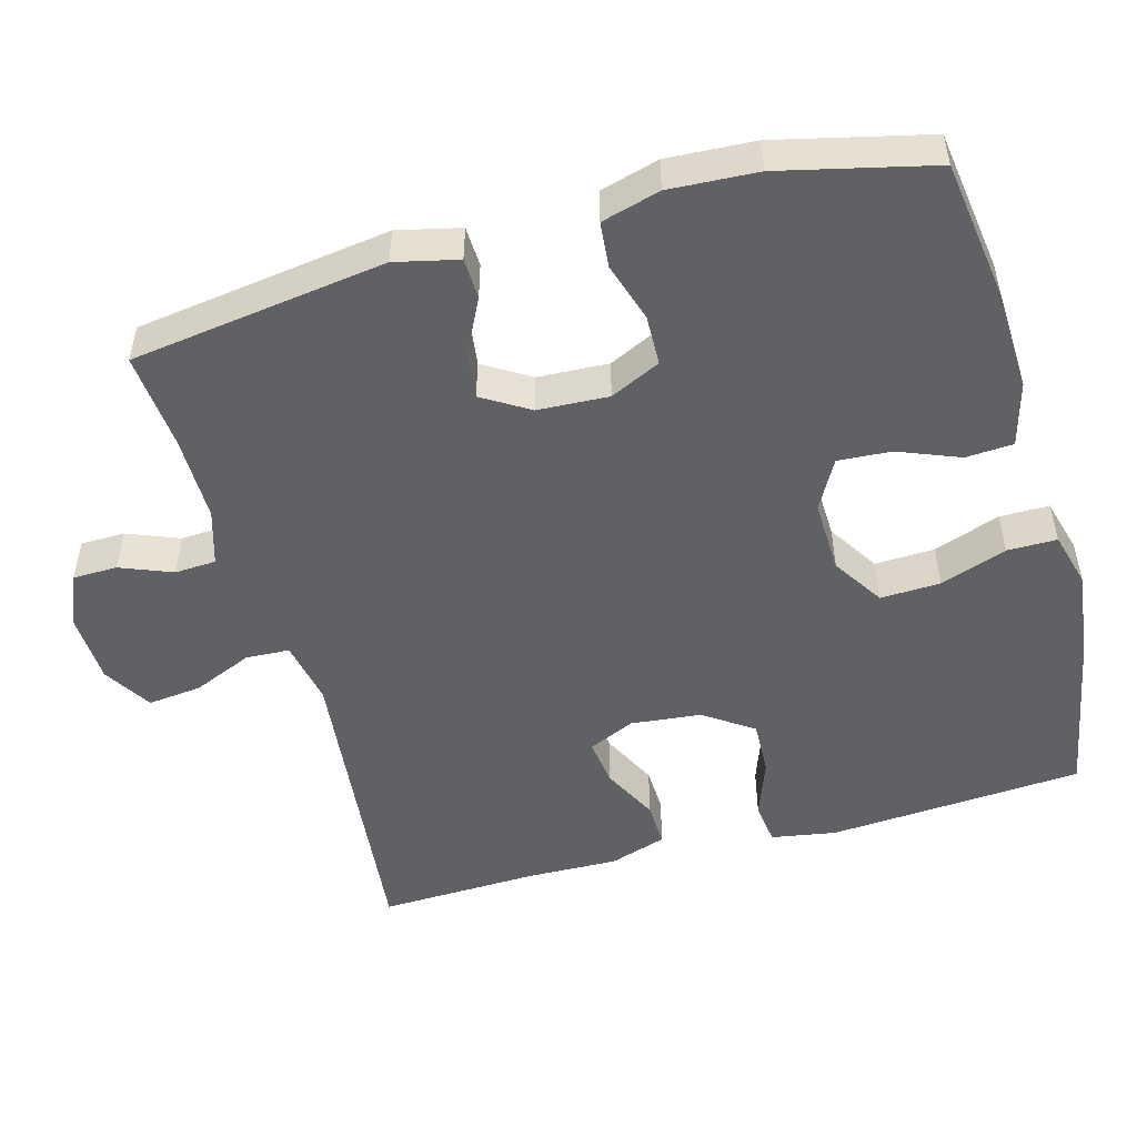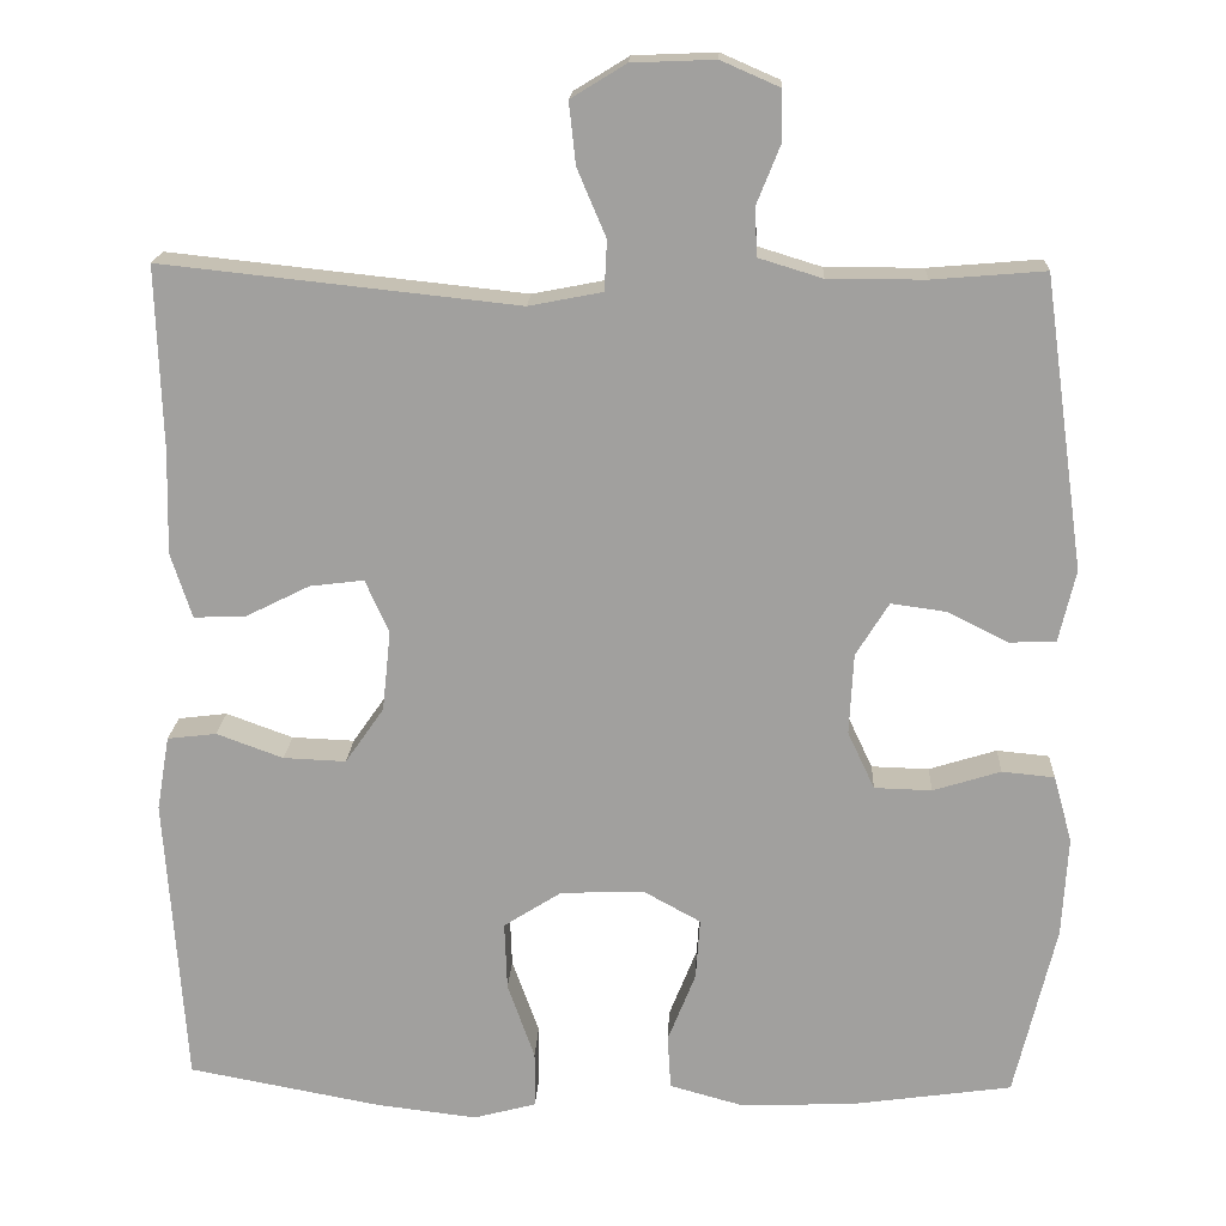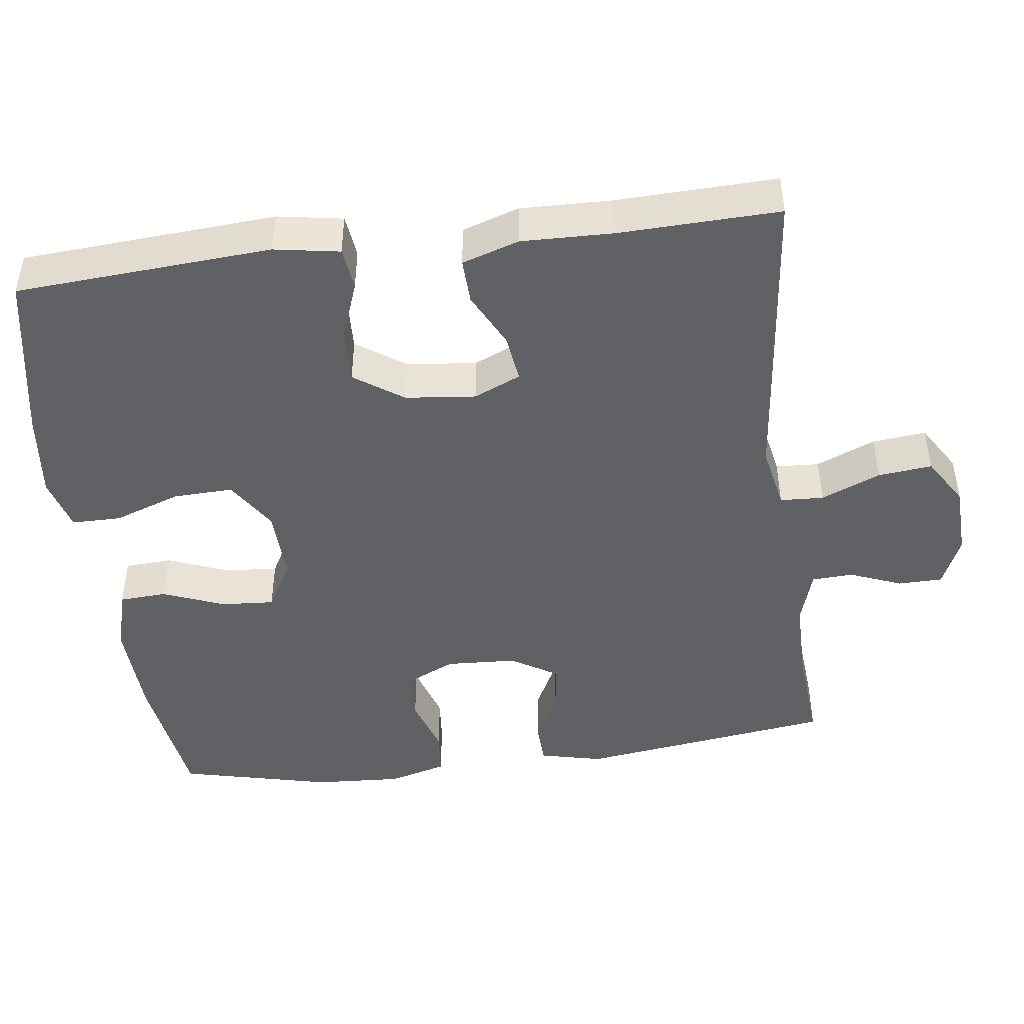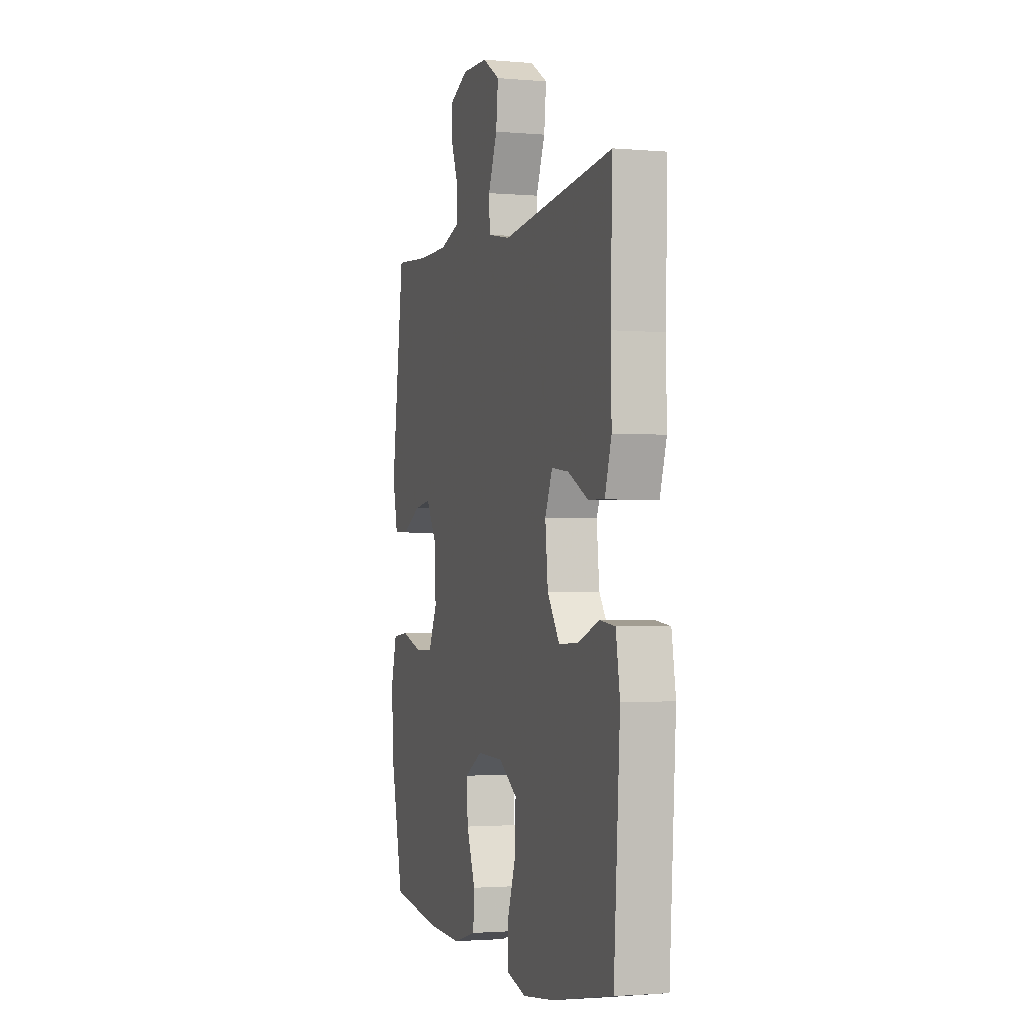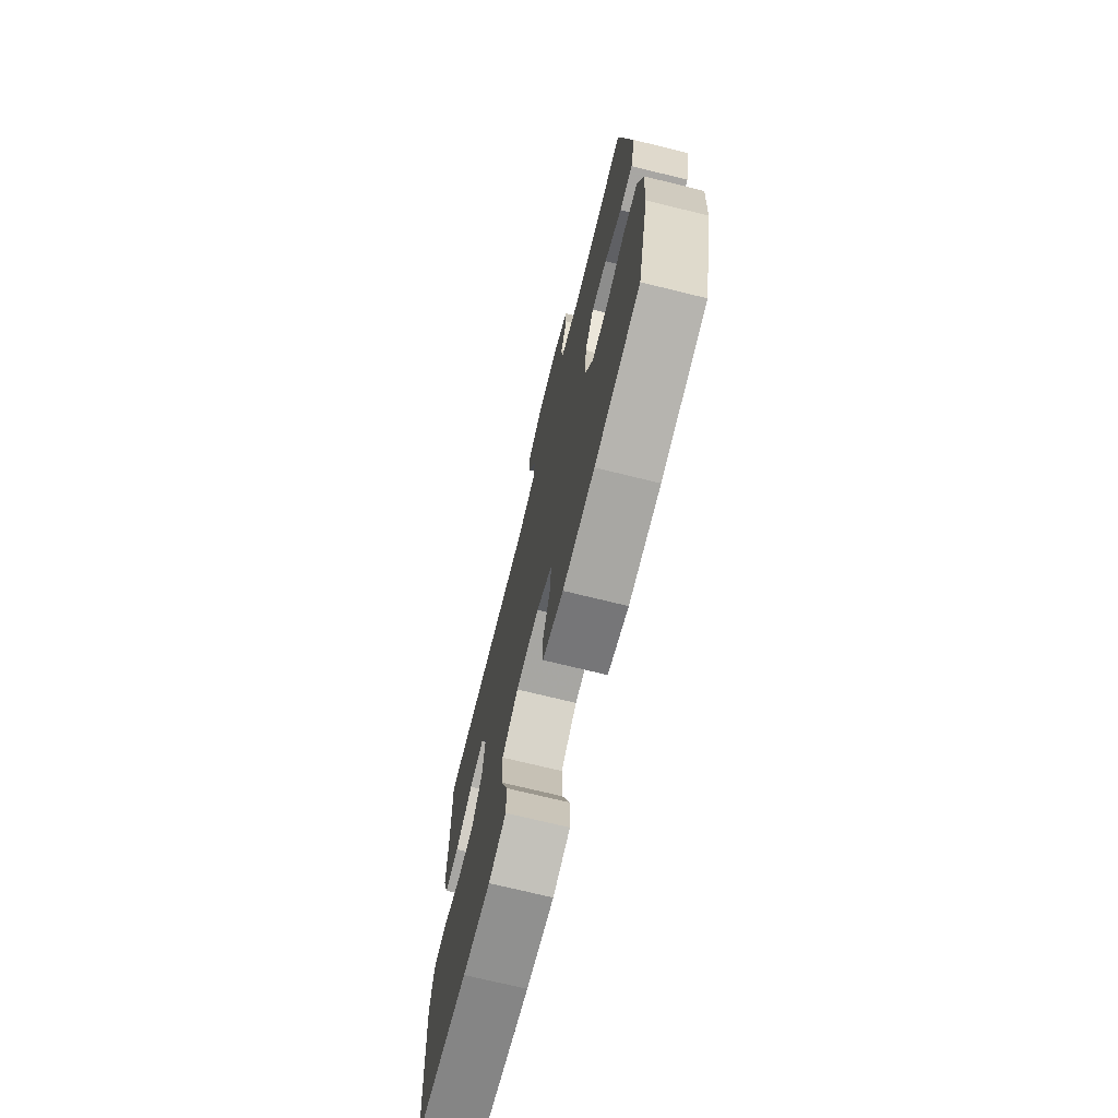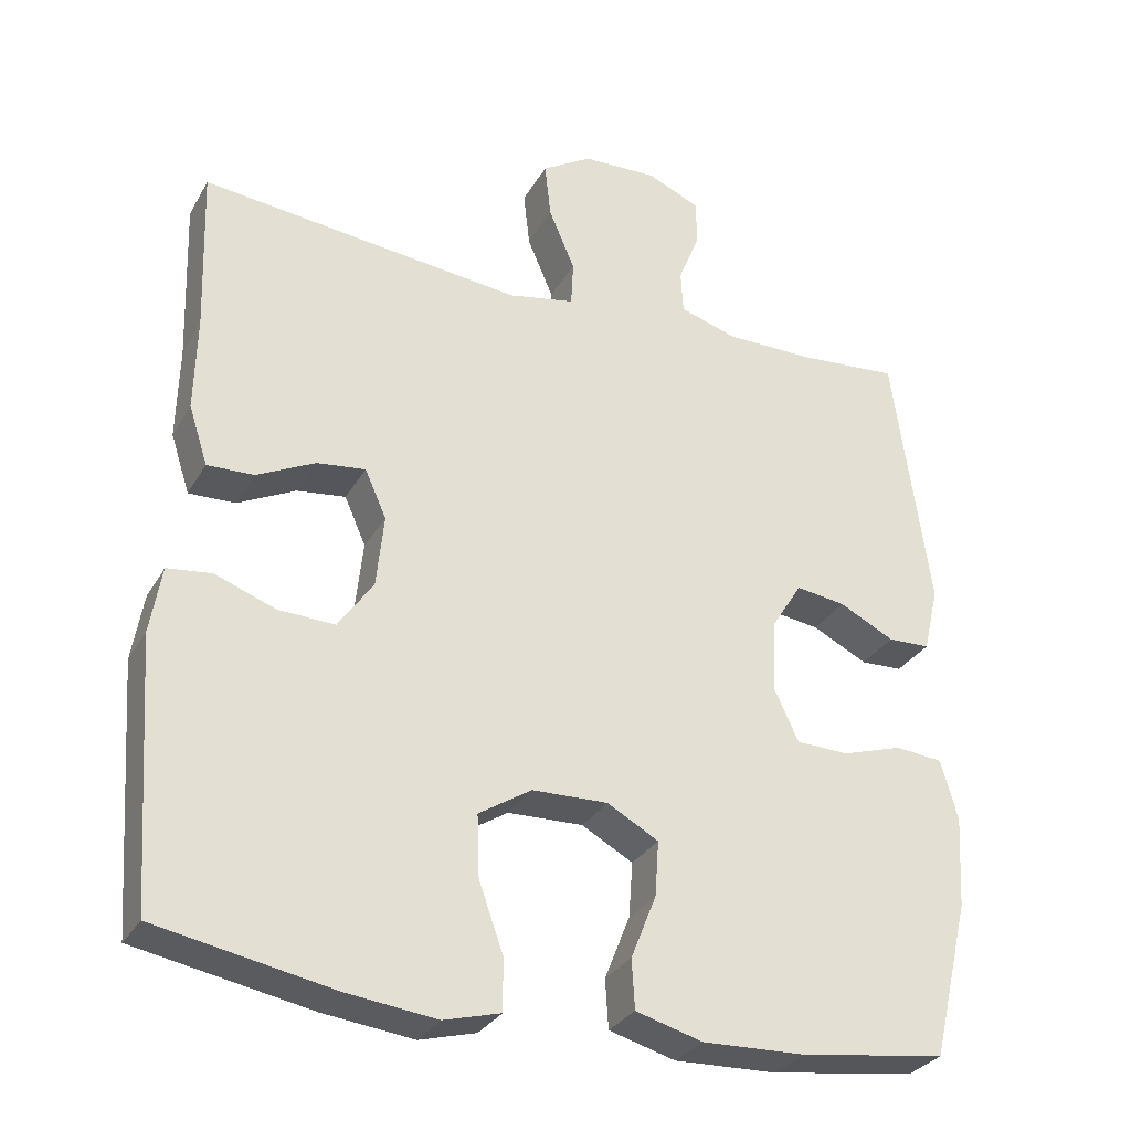
<metadata>
{"format":"obj","ext":"obj","renderer":"f3d","projection":"perspective","resolution":1024,"background":"white","views":[{"elev":-50.4,"azim":105.6,"up":"+Y"},{"elev":17.8,"azim":2.7,"up":"+Z"},{"elev":-45.7,"azim":-82.6,"up":"+Y"},{"elev":-2.0,"azim":-107.2,"up":"+Z"},{"elev":-72.3,"azim":76.2,"up":"+Z"},{"elev":-30.4,"azim":-25.1,"up":"+Z"}]}
</metadata>
<code>
v -0.5 0.07 -0.5
v -0.524 0.07 -0.155
v -0.509 0.07 -0.067
v -0.451 0.07 -0.06
v -0.372 0.07 -0.089
v -0.298 0.07 -0.092
v -0.252 0.07 -0.026
v -0.242 0.07 0.069
v -0.27 0.07 0.132
v -0.334 0.07 0.124
v -0.41 0.07 0.086
v -0.471 0.07 0.084
v -0.496 0.07 0.161
v -0.493 0.07 0.284
v -0.5 0.07 0.5
v -0.079 0.07 0.455
v 0.008 0.07 0.472
v 0.011 0.07 0.531
v -0.023 0.07 0.611
v -0.031 0.07 0.684
v 0.034 0.07 0.724
v 0.132 0.07 0.728
v 0.201 0.07 0.698
v 0.202 0.07 0.638
v 0.174 0.07 0.568
v 0.177 0.07 0.512
v 0.252 0.07 0.489
v 0.367 0.07 0.489
v 0.5 0.07 0.5
v 0.548 0.07 0.155
v 0.528 0.07 0.07
v 0.473 0.07 0.068
v 0.401 0.07 0.104
v 0.336 0.07 0.113
v 0.297 0.07 0.05
v 0.292 0.07 -0.046
v 0.324 0.07 -0.114
v 0.392 0.07 -0.116
v 0.472 0.07 -0.091
v 0.534 0.07 -0.097
v 0.556 0.07 -0.176
v 0.549 0.07 -0.295
v 0.5 0.07 -0.5
v 0.309 0.07 -0.527
v 0.175 0.07 -0.532
v 0.088 0.07 -0.508
v 0.084 0.07 -0.444
v 0.117 0.07 -0.361
v 0.122 0.07 -0.289
v 0.055 0.07 -0.252
v -0.044 0.07 -0.255
v -0.113 0.07 -0.299
v -0.11 0.07 -0.38
v -0.078 0.07 -0.47
v -0.078 0.07 -0.537
v -0.152 0.07 -0.557
v -0.27 0.07 -0.543
v -0.5 0 -0.5
v -0.524 0 -0.155
v -0.509 0 -0.067
v -0.451 0 -0.06
v -0.372 0 -0.089
v -0.298 0 -0.092
v -0.252 0 -0.026
v -0.242 0 0.069
v -0.27 0 0.132
v -0.334 0 0.124
v -0.41 0 0.086
v -0.471 0 0.084
v -0.496 0 0.161
v -0.493 0 0.284
v -0.5 0 0.5
v -0.079 0 0.455
v 0.008 0 0.472
v 0.011 0 0.531
v -0.023 0 0.611
v -0.031 0 0.684
v 0.034 0 0.724
v 0.132 0 0.728
v 0.201 0 0.698
v 0.202 0 0.638
v 0.174 0 0.568
v 0.177 0 0.512
v 0.252 0 0.489
v 0.367 0 0.489
v 0.5 0 0.5
v 0.548 0 0.155
v 0.528 0 0.07
v 0.473 0 0.068
v 0.401 0 0.104
v 0.336 0 0.113
v 0.297 0 0.05
v 0.292 0 -0.046
v 0.324 0 -0.114
v 0.392 0 -0.116
v 0.472 0 -0.091
v 0.534 0 -0.097
v 0.556 0 -0.176
v 0.549 0 -0.295
v 0.5 0 -0.5
v 0.309 0 -0.527
v 0.175 0 -0.532
v 0.088 0 -0.508
v 0.084 0 -0.444
v 0.117 0 -0.361
v 0.122 0 -0.289
v 0.055 0 -0.252
v -0.044 0 -0.255
v -0.113 0 -0.299
v -0.11 0 -0.38
v -0.078 0 -0.47
v -0.078 0 -0.537
v -0.152 0 -0.557
v -0.27 0 -0.543
f 3 4 5
f 2 3 5
f 1 2 5
f 57 1 5
f 56 57 5
f 55 56 5
f 54 55 5
f 53 54 5
f 52 53 5 6
f 51 52 6 7
f 50 51 7 8
f 49 50 8 9
f 46 47 48
f 45 46 48
f 44 45 48
f 43 44 48
f 42 43 48
f 41 42 48
f 40 41 48
f 39 40 48
f 38 39 48
f 37 38 48 49
f 36 37 49 9
f 31 32 33
f 30 31 33
f 29 30 33
f 28 29 33
f 27 28 33 34
f 26 27 34 35
f 23 24 25
f 22 23 25
f 21 22 25
f 20 21 25
f 19 20 25
f 18 19 25
f 17 18 25 26
f 14 15 16
f 14 16 17
f 13 14 17
f 12 13 17
f 11 12 17
f 10 11 17
f 9 10 17 26
f 9 26 35 36
f 62 61 60
f 62 60 59
f 62 59 58
f 62 58 114
f 62 114 113
f 62 113 112
f 62 112 111
f 62 111 110
f 63 62 110 109
f 64 63 109 108
f 65 64 108 107
f 66 65 107 106
f 105 104 103
f 105 103 102
f 105 102 101
f 105 101 100
f 105 100 99
f 105 99 98
f 105 98 97
f 105 97 96
f 105 96 95
f 106 105 95 94
f 66 106 94 93
f 90 89 88
f 90 88 87
f 90 87 86
f 90 86 85
f 91 90 85 84
f 92 91 84 83
f 82 81 80
f 82 80 79
f 82 79 78
f 82 78 77
f 82 77 76
f 82 76 75
f 83 82 75 74
f 73 72 71
f 74 73 71
f 74 71 70
f 74 70 69
f 74 69 68
f 74 68 67
f 83 74 67 66
f 93 92 83 66
f 1 58 59 2
f 2 59 60 3
f 3 60 61 4
f 4 61 62 5
f 5 62 63 6
f 6 63 64 7
f 7 64 65 8
f 8 65 66 9
f 9 66 67 10
f 10 67 68 11
f 11 68 69 12
f 12 69 70 13
f 13 70 71 14
f 14 71 72 15
f 15 72 73 16
f 16 73 74 17
f 17 74 75 18
f 18 75 76 19
f 19 76 77 20
f 20 77 78 21
f 21 78 79 22
f 22 79 80 23
f 23 80 81 24
f 24 81 82 25
f 25 82 83 26
f 26 83 84 27
f 27 84 85 28
f 28 85 86 29
f 29 86 87 30
f 30 87 88 31
f 31 88 89 32
f 32 89 90 33
f 33 90 91 34
f 34 91 92 35
f 35 92 93 36
f 36 93 94 37
f 37 94 95 38
f 38 95 96 39
f 39 96 97 40
f 40 97 98 41
f 41 98 99 42
f 42 99 100 43
f 43 100 101 44
f 44 101 102 45
f 45 102 103 46
f 46 103 104 47
f 47 104 105 48
f 48 105 106 49
f 49 106 107 50
f 50 107 108 51
f 51 108 109 52
f 52 109 110 53
f 53 110 111 54
f 54 111 112 55
f 55 112 113 56
f 56 113 114 57
f 57 114 58 1

</code>
